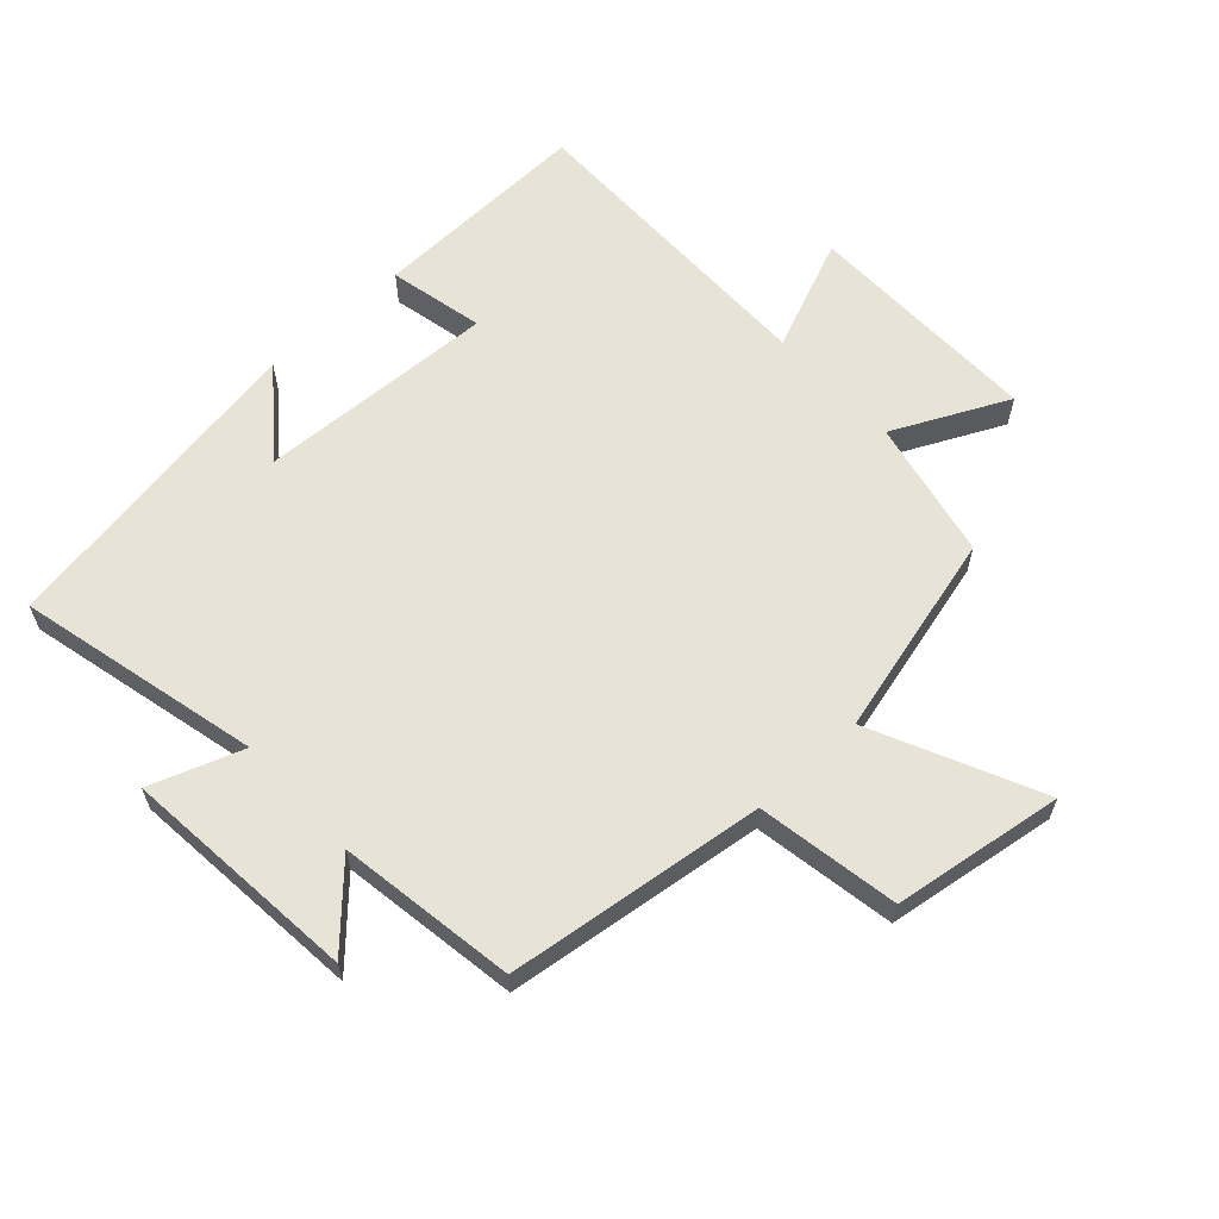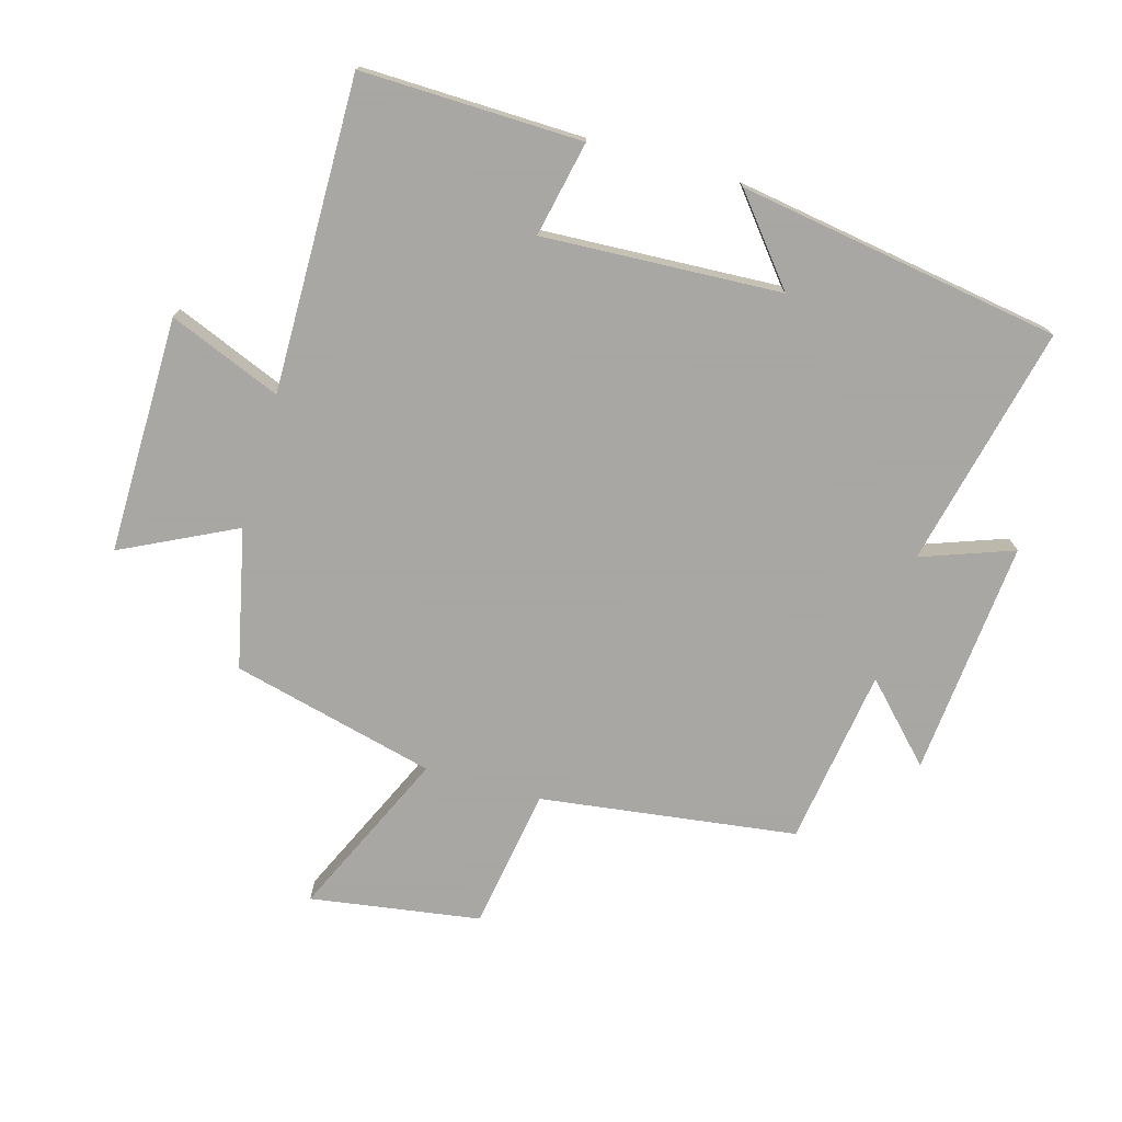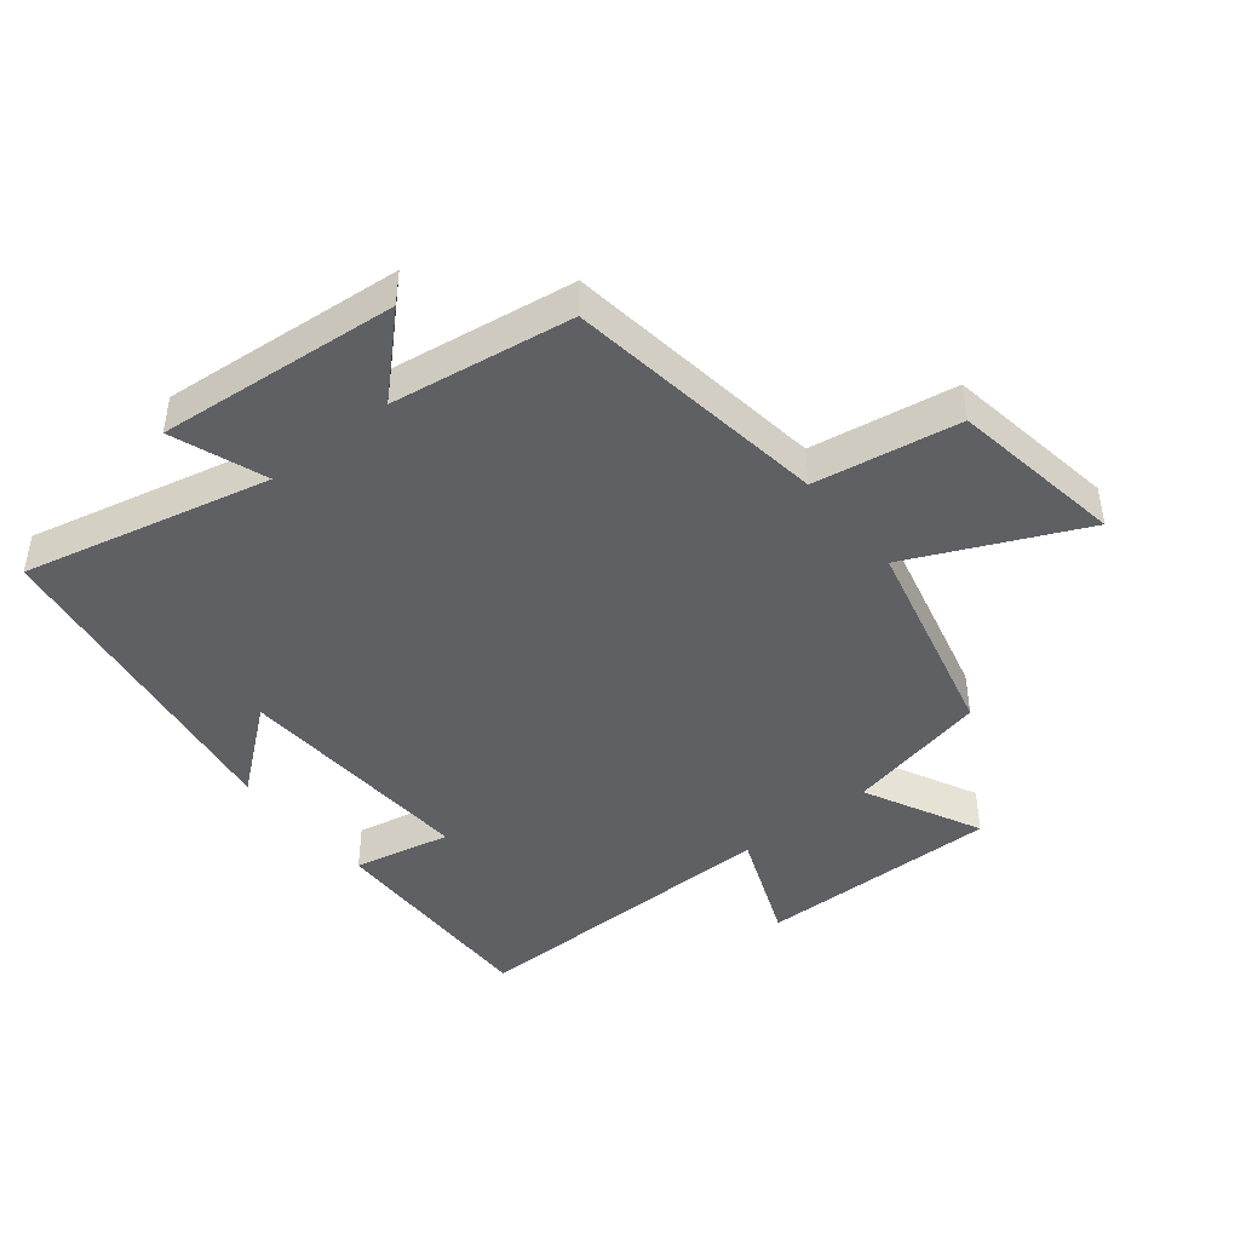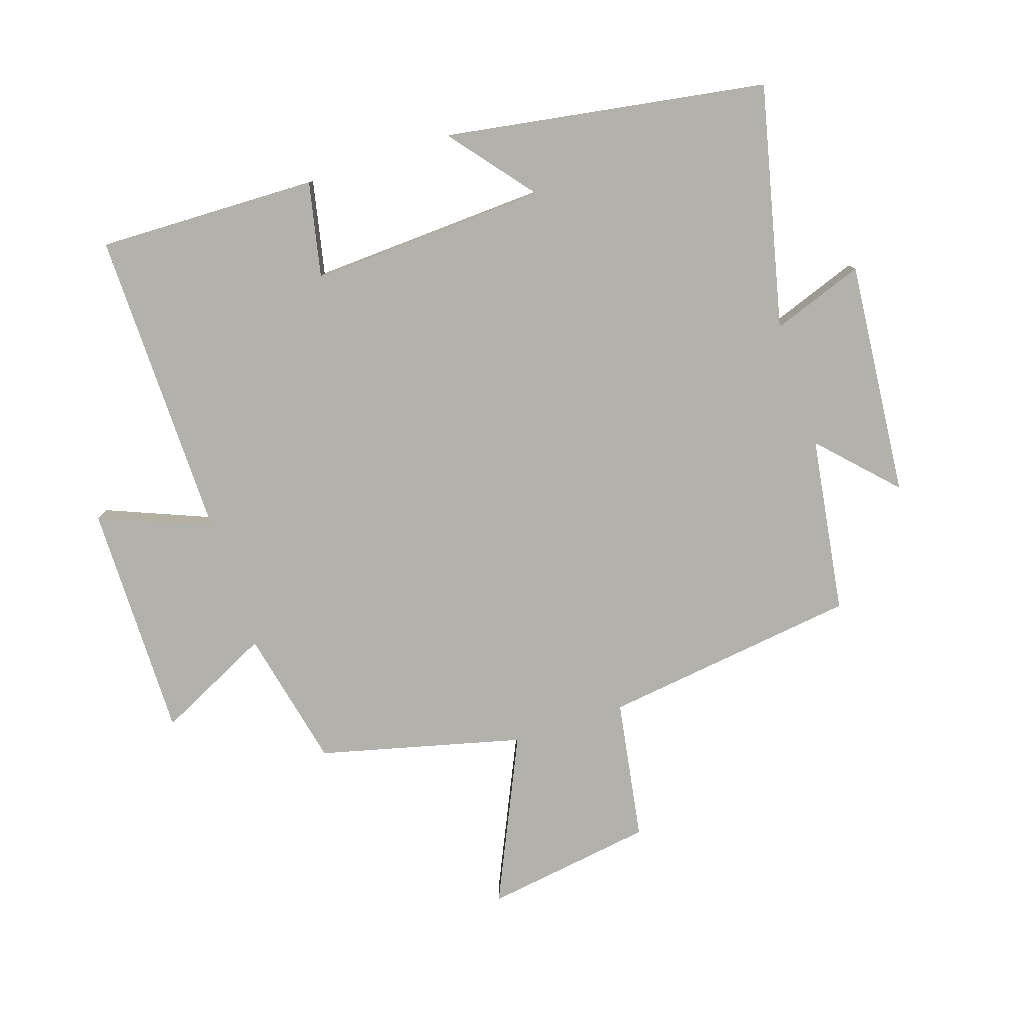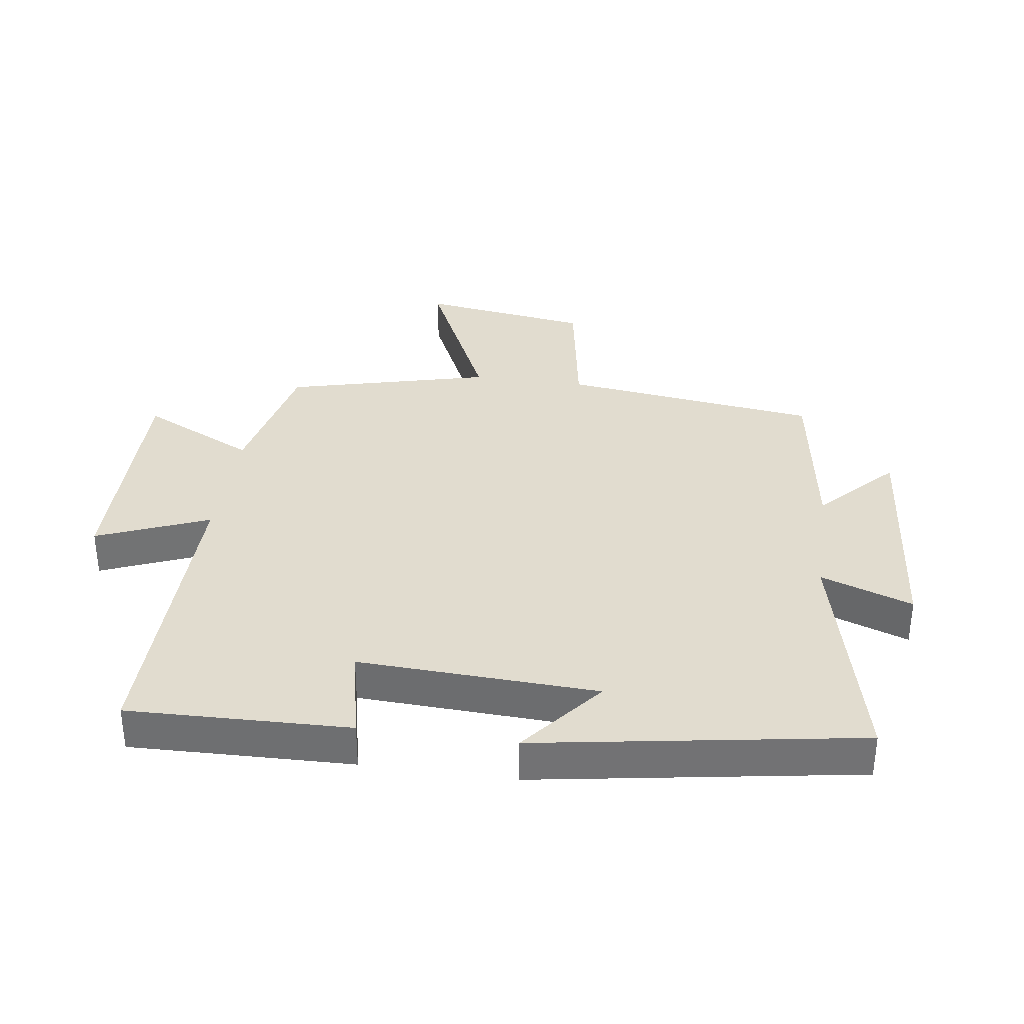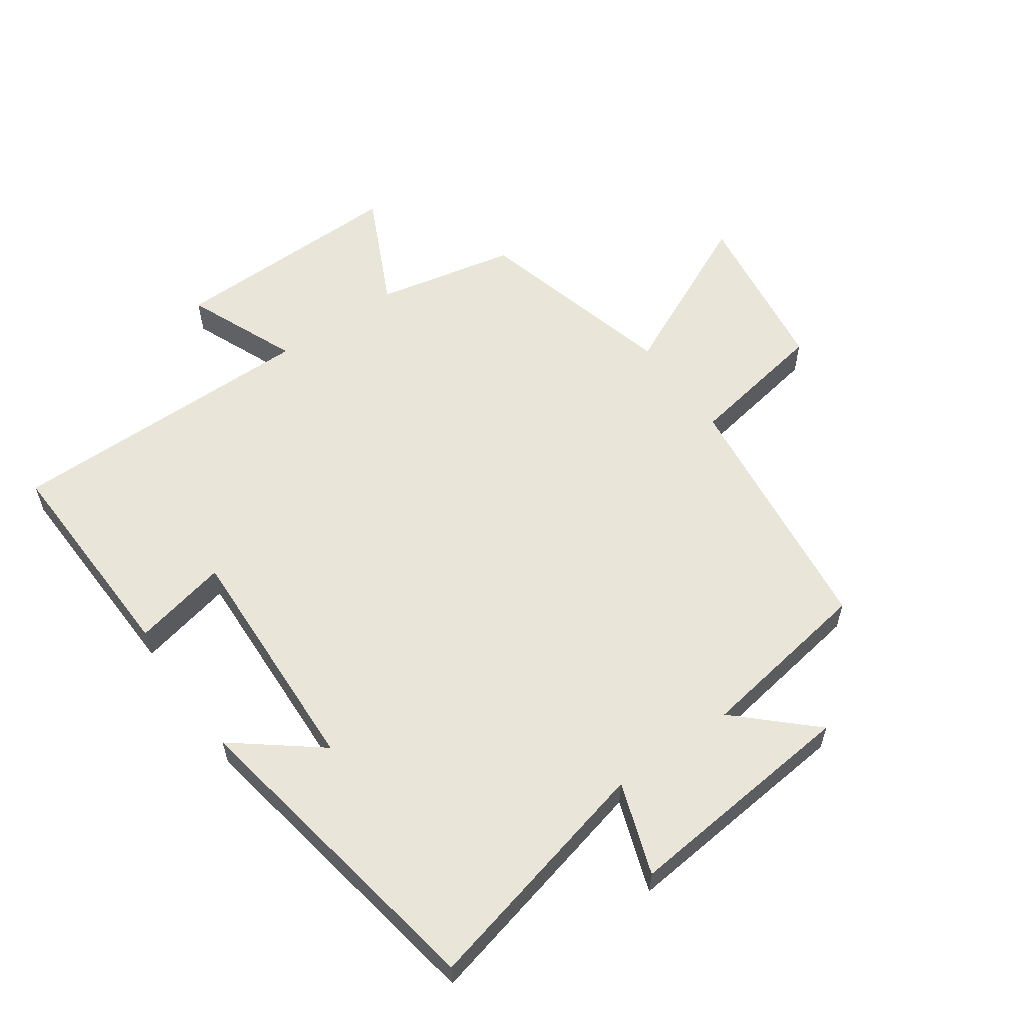
<metadata>
{"format":"obj","ext":"obj","renderer":"f3d","projection":"perspective","resolution":1024,"background":"white","views":[{"elev":61.8,"azim":47.2,"up":"+Y"},{"elev":-74.4,"azim":-105.8,"up":"+Y"},{"elev":-44.1,"azim":39.0,"up":"+Y"},{"elev":-78.9,"azim":-71.7,"up":"+Y"},{"elev":34.5,"azim":-82.0,"up":"+Y"},{"elev":58.3,"azim":-35.6,"up":"+Y"}]}
</metadata>
<code>
v -0.417 0.07 0.589
v -0.036 0.07 0.5
v -0.088 0.07 0.645
v 0.284 0.07 0.611
v 0.168 0.07 0.5
v 0.447 0.07 0.458
v 0.5 0.07 0.053
v 0.723 0.07 0.016
v 0.763 0.07 -0.252
v 0.5 0.07 -0.131
v 0.419 0.07 -0.452
v 0.199 0.07 -0.5
v 0.287 0.07 -0.68
v -0.087 0.07 -0.676
v -0.015 0.07 -0.5
v -0.509 0.07 -0.505
v -0.5 0.07 -0.157
v -0.35 0.07 -0.189
v -0.368 0.07 0.187
v -0.5 0.07 0.081
v -0.417 0 0.589
v -0.036 0 0.5
v -0.088 0 0.645
v 0.284 0 0.611
v 0.168 0 0.5
v 0.447 0 0.458
v 0.5 0 0.053
v 0.723 0 0.016
v 0.763 0 -0.252
v 0.5 0 -0.131
v 0.419 0 -0.452
v 0.199 0 -0.5
v 0.287 0 -0.68
v -0.087 0 -0.676
v -0.015 0 -0.5
v -0.509 0 -0.505
v -0.5 0 -0.157
v -0.35 0 -0.189
v -0.368 0 0.187
v -0.5 0 0.081
f 19 20 1 2
f 18 19 2
f 15 16 17 18
f 15 18 2
f 12 13 14 15
f 12 15 2
f 11 12 2
f 10 11 2
f 7 8 9 10
f 7 10 2
f 6 7 2
f 5 6 2
f 2 3 4 5
f 22 21 40 39
f 22 39 38
f 38 37 36 35
f 22 38 35
f 35 34 33 32
f 22 35 32
f 22 32 31
f 22 31 30
f 30 29 28 27
f 22 30 27
f 22 27 26
f 22 26 25
f 25 24 23 22
f 1 21 22 2
f 2 22 23 3
f 3 23 24 4
f 4 24 25 5
f 5 25 26 6
f 6 26 27 7
f 7 27 28 8
f 8 28 29 9
f 9 29 30 10
f 10 30 31 11
f 11 31 32 12
f 12 32 33 13
f 13 33 34 14
f 14 34 35 15
f 15 35 36 16
f 16 36 37 17
f 17 37 38 18
f 18 38 39 19
f 19 39 40 20
f 20 40 21 1

</code>
